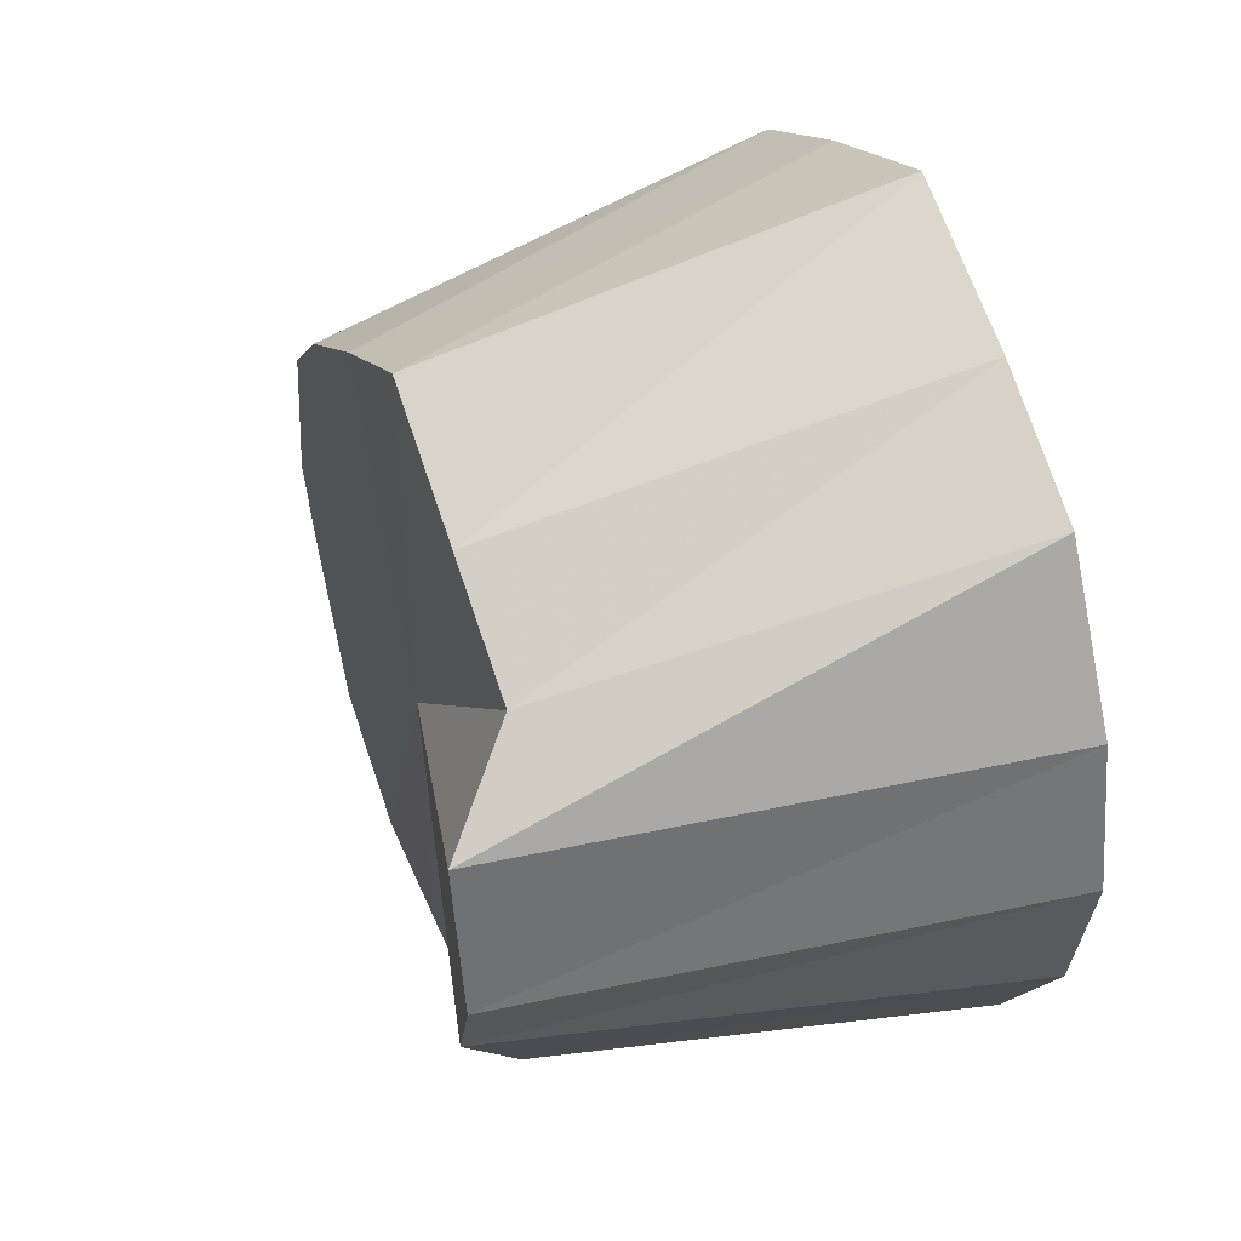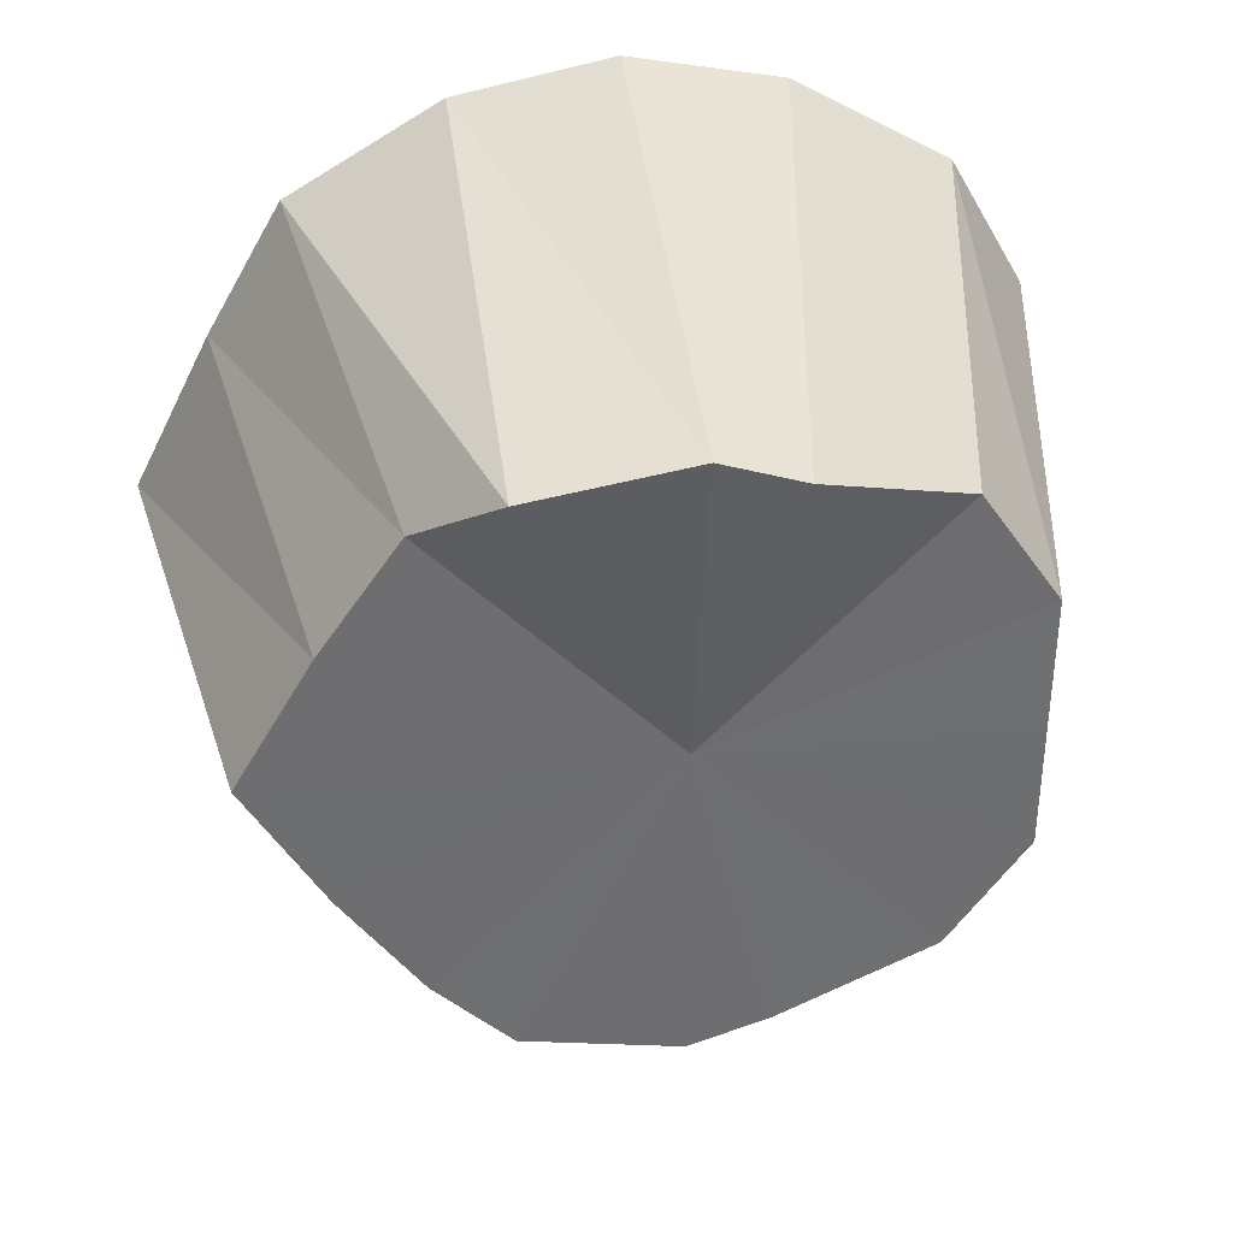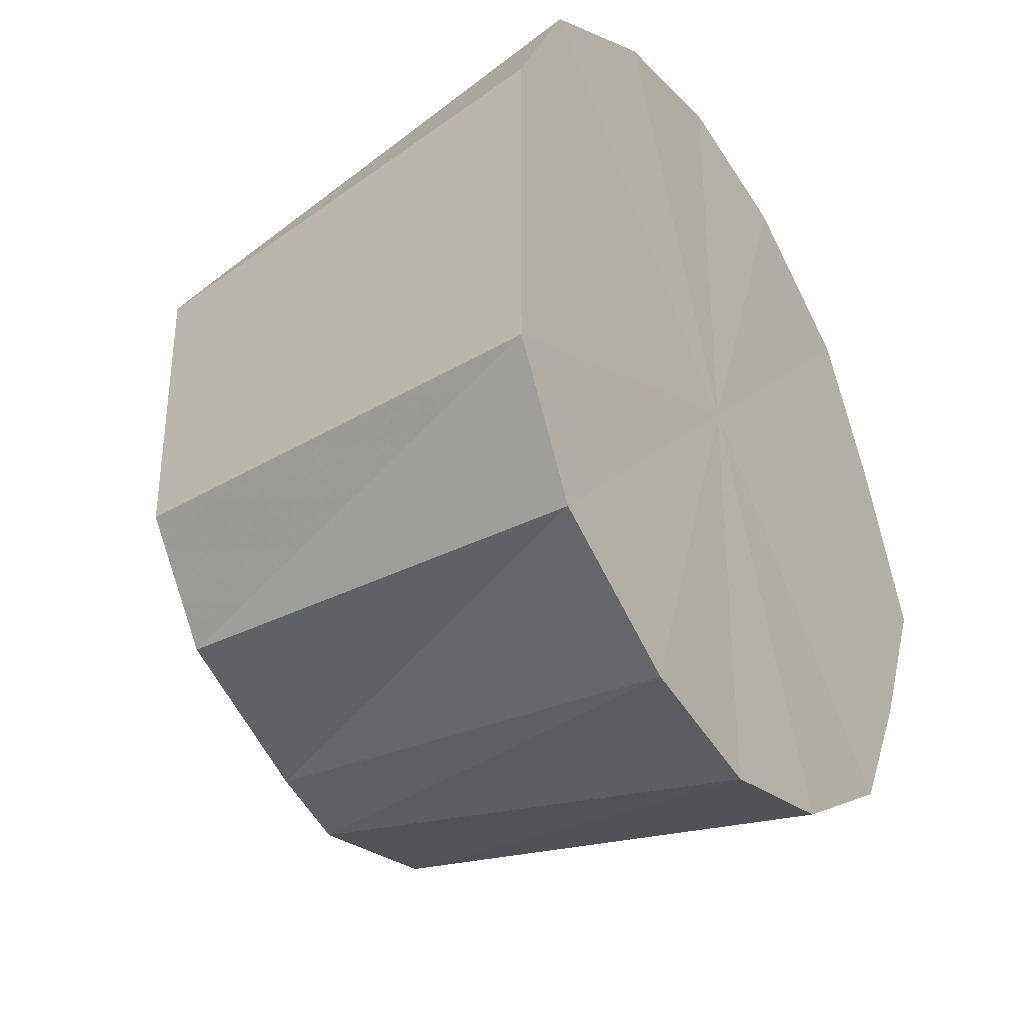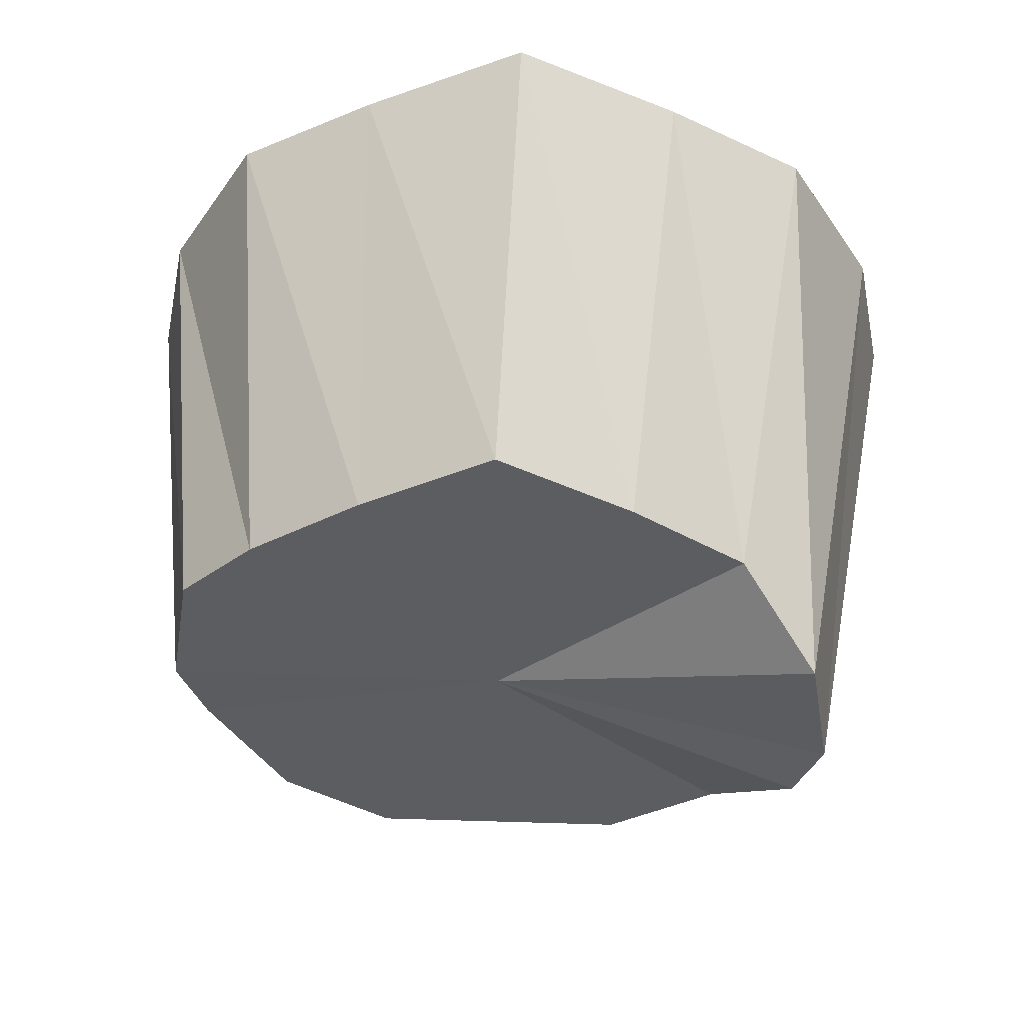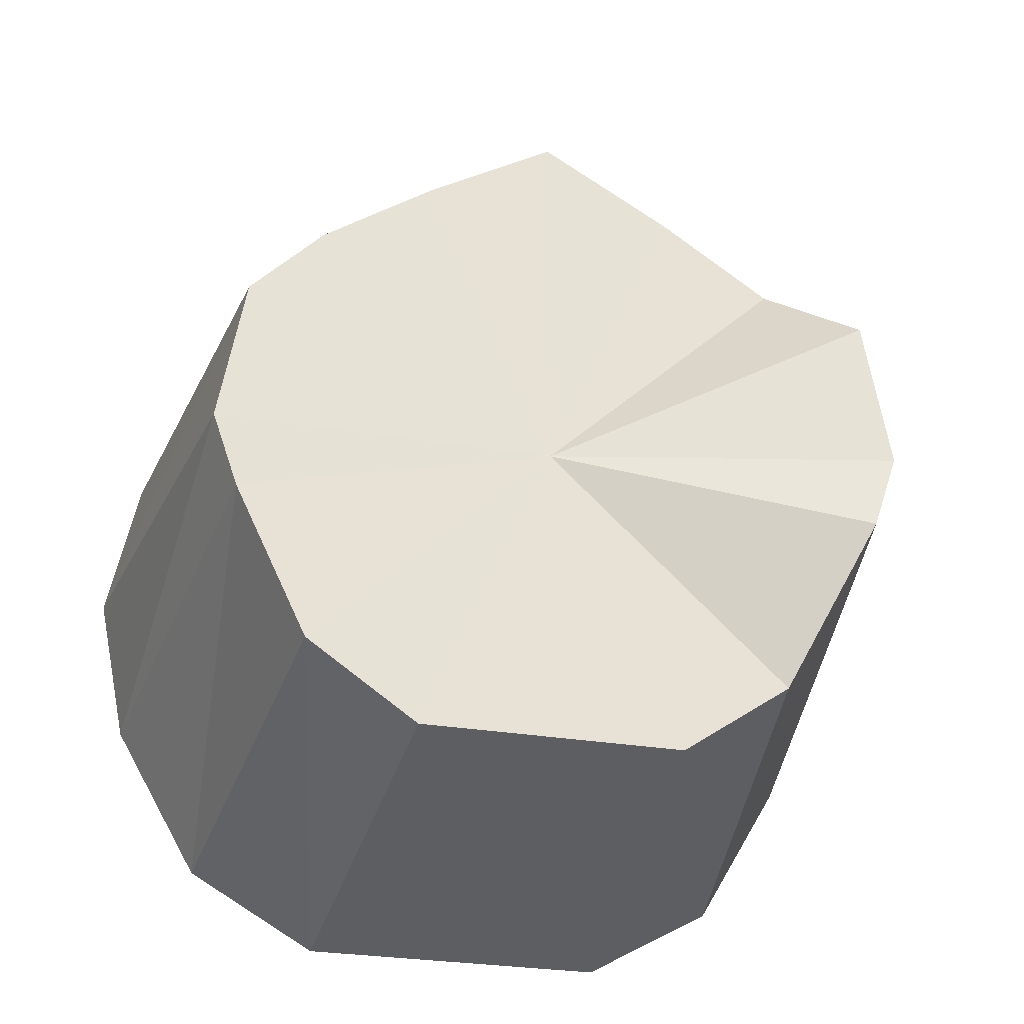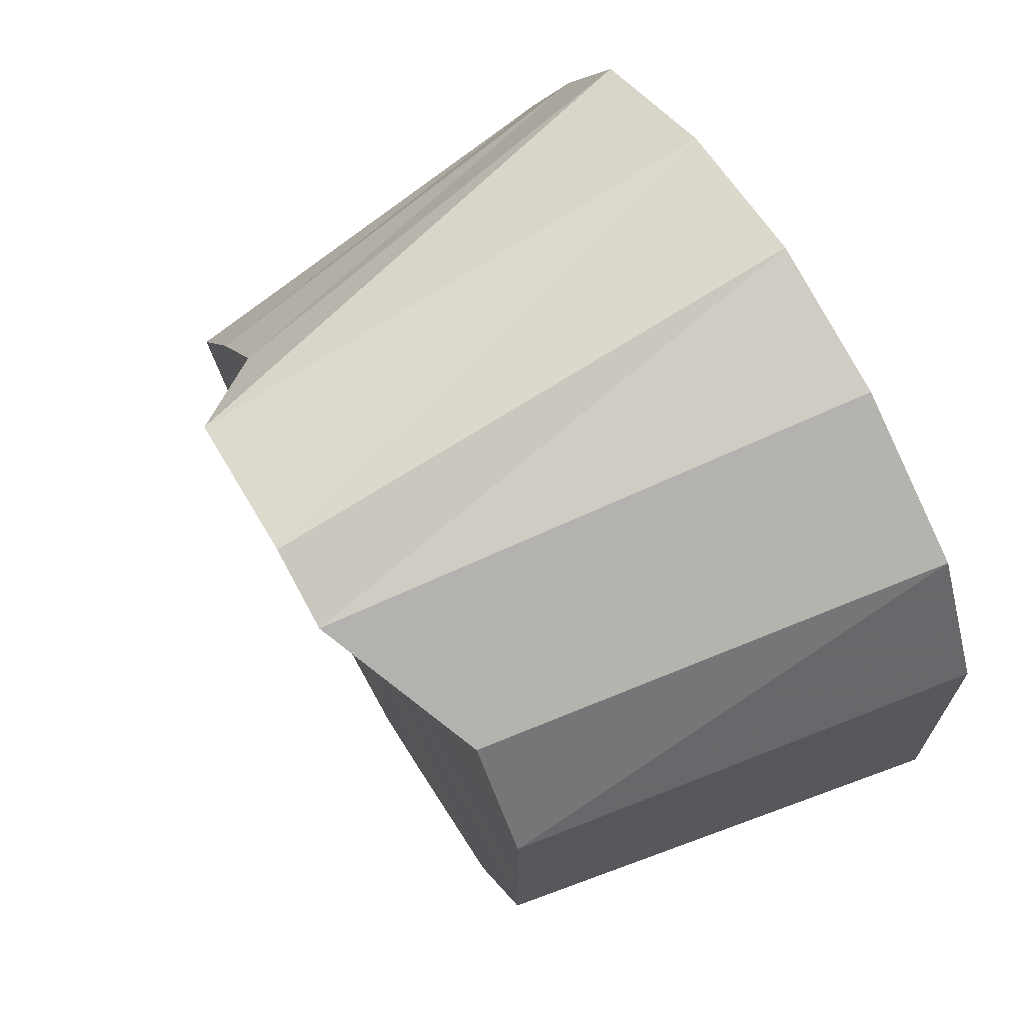
<metadata>
{"format":"obj","ext":"obj","renderer":"f3d","projection":"perspective","resolution":1024,"background":"white","views":[{"elev":45.3,"azim":-22.4,"up":"+Y"},{"elev":36.1,"azim":-97.5,"up":"+Z"},{"elev":-34.5,"azim":31.6,"up":"+Z"},{"elev":53.9,"azim":-88.0,"up":"+Y"},{"elev":-28.7,"azim":-104.2,"up":"+Y"},{"elev":68.6,"azim":-29.8,"up":"+Z"}]}
</metadata>
<code>
o 23317
v 2228 1871 8.219
v 2228 1871 8.215
v 2228 1871 8.209
v 2228 1871 8.215
v 2228 1871 8.205
v 2228 1871 8.204
v 2228 1871 8.205
v 2228 1871 8.204
v 2228 1871 8.196
v 2228 1871 8.204
v 2228 1871 8.181
v 2228 1871 8.186
v 2228 1871 8.164
v 2228 1871 8.165
v 2228 1871 8.164
v 2228 1871 8.145
v 2228 1871 8.147
v 2228 1871 8.127
v 2228 1871 8.133
v 2228 1871 8.115
v 2228 1871 8.123
v 2228 1871 8.111
v 2228 1871 8.12
v 2228 1871 8.115
v 2228 1871 8.123
v 2228 1871 8.127
v 2228 1871 8.133
v 2228 1871 8.127
v 2228 1871 8.147
v 2228 1871 8.145
v 2228 1871 8.165
v 2228 1871 8.164
v 2228 1871 8.186
v 2228 1871 8.181
v 2228 1871 8.196
v 2228 1871 8.186
v 2228 1871 8.204
v 2228 1871 8.209
v 2228 1871 8.205
v 2228 1871 8.205
v 2228 1871 8.196
v 2228 1871 8.164
v 2228 1871 8.181
v 2228 1871 8.147
v 2228 1871 8.133
v 2228 1871 8.123
v 2228 1871 8.12
v 2228 1871 8.123
v 2228 1871 8.133
v 2228 1871 8.181
v 2228 1871 8.164
v 2228 1871 8.147
v 2228 1871 8.215
v 2228 1871 8.205
v 2228 1871 8.209
v 2228 1871 8.219
v 2228 1871 8.205
v 2228 1871 8.215
v 2228 1871 8.196
v 2228 1871 8.165
v 2228 1871 8.164
v 2228 1871 8.181
v 2228 1871 8.145
v 2228 1871 8.147
v 2228 1871 8.115
v 2228 1871 8.123
v 2228 1871 8.133
v 2228 1871 8.111
v 2228 1871 8.12
v 2228 1871 8.115
v 2228 1871 8.123
v 2228 1871 8.127
v 2228 1871 8.133
v 2228 1871 8.145
v 2228 1871 8.147
v 2228 1871 8.165
v 2228 1871 8.164
v 2228 1871 8.186
v 2228 1871 8.181
v 2228 1871 8.219
v 2228 1871 8.165
v 2228 1871 8.215
v 2228 1871 8.204
v 2228 1871 8.215
v 2228 1871 8.186
v 2228 1871 8.204
v 2228 1871 8.165
v 2228 1871 8.186
v 2228 1871 8.145
v 2228 1871 8.165
v 2228 1871 8.127
v 2228 1871 8.145
v 2228 1871 8.115
v 2228 1871 8.127
v 2228 1871 8.111
v 2228 1871 8.115
f 1 2 3
f 4 1 5
f 2 6 7
f 8 4 9
f 10 9 11
f 12 8 11
f 11 9 13
f 14 12 15
f 16 14 17
f 18 16 19
f 20 18 21
f 22 20 23
f 24 22 25
f 26 24 27
f 28 27 29
f 30 26 29
f 29 27 13
f 31 30 32
f 33 31 34
f 6 33 35
f 36 34 35
f 35 34 13
f 37 35 7
f 7 35 13
f 38 39 13
f 40 38 13
f 41 40 13
f 42 43 13
f 44 42 13
f 45 44 13
f 46 45 13
f 47 46 13
f 48 47 13
f 49 48 13
f 50 51 13
f 51 52 13
f 53 54 55
f 56 55 57
f 58 57 59
f 60 61 62
f 63 64 61
f 65 66 67
f 68 69 66
f 70 71 69
f 72 73 71
f 74 75 73
f 76 77 75
f 78 79 77
f 80 81 82
f 82 81 83
f 84 81 80
f 83 81 85
f 86 81 84
f 85 81 87
f 88 81 86
f 87 81 89
f 90 81 88
f 89 81 91
f 92 81 90
f 91 81 93
f 94 81 92
f 93 81 95
f 96 81 94
f 95 81 96

</code>
